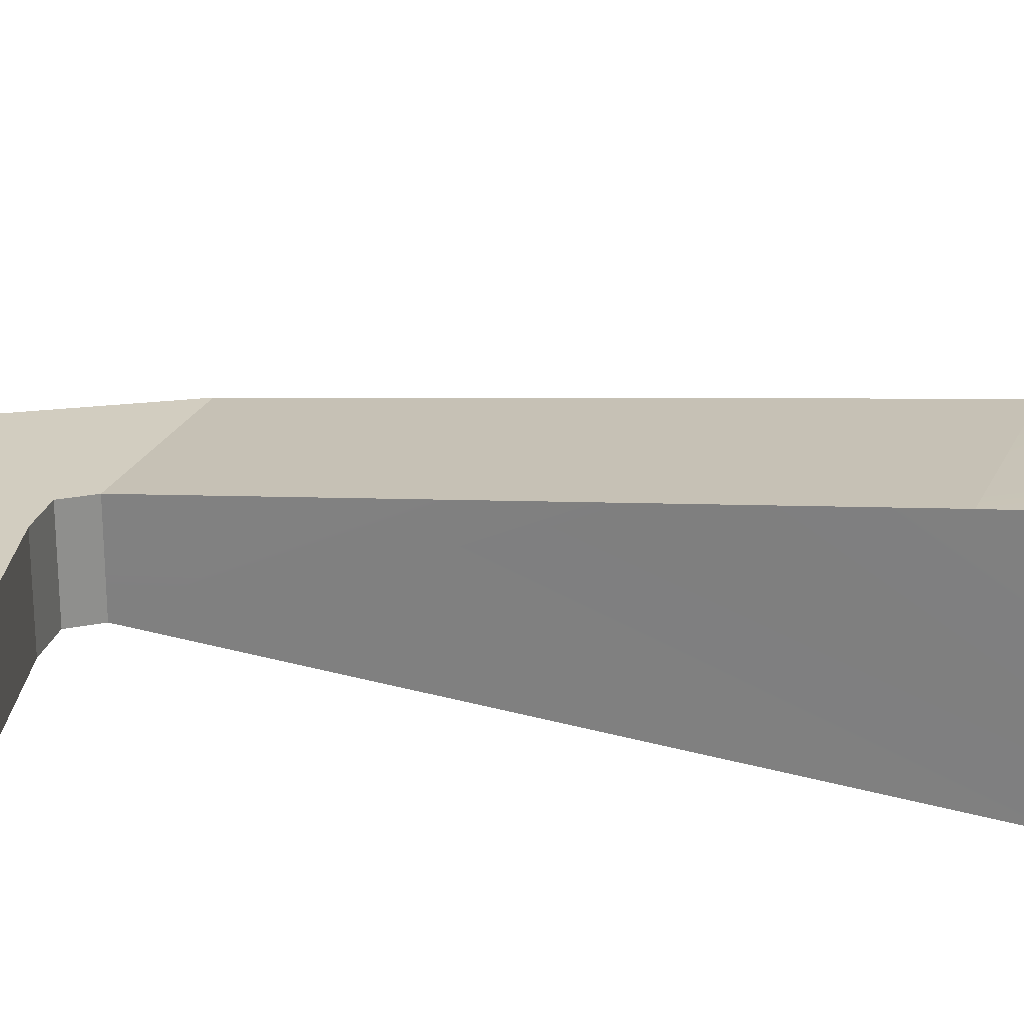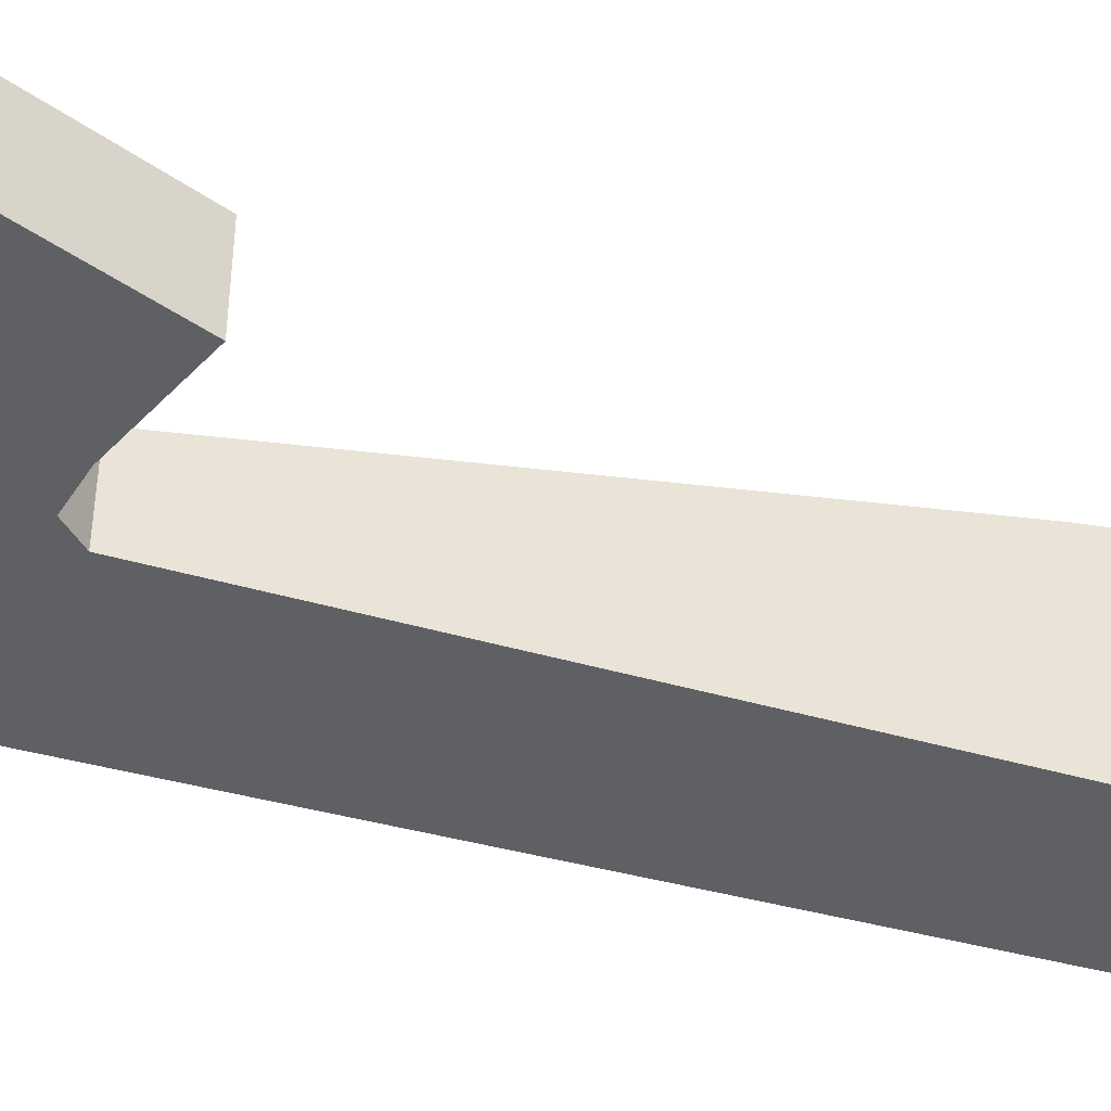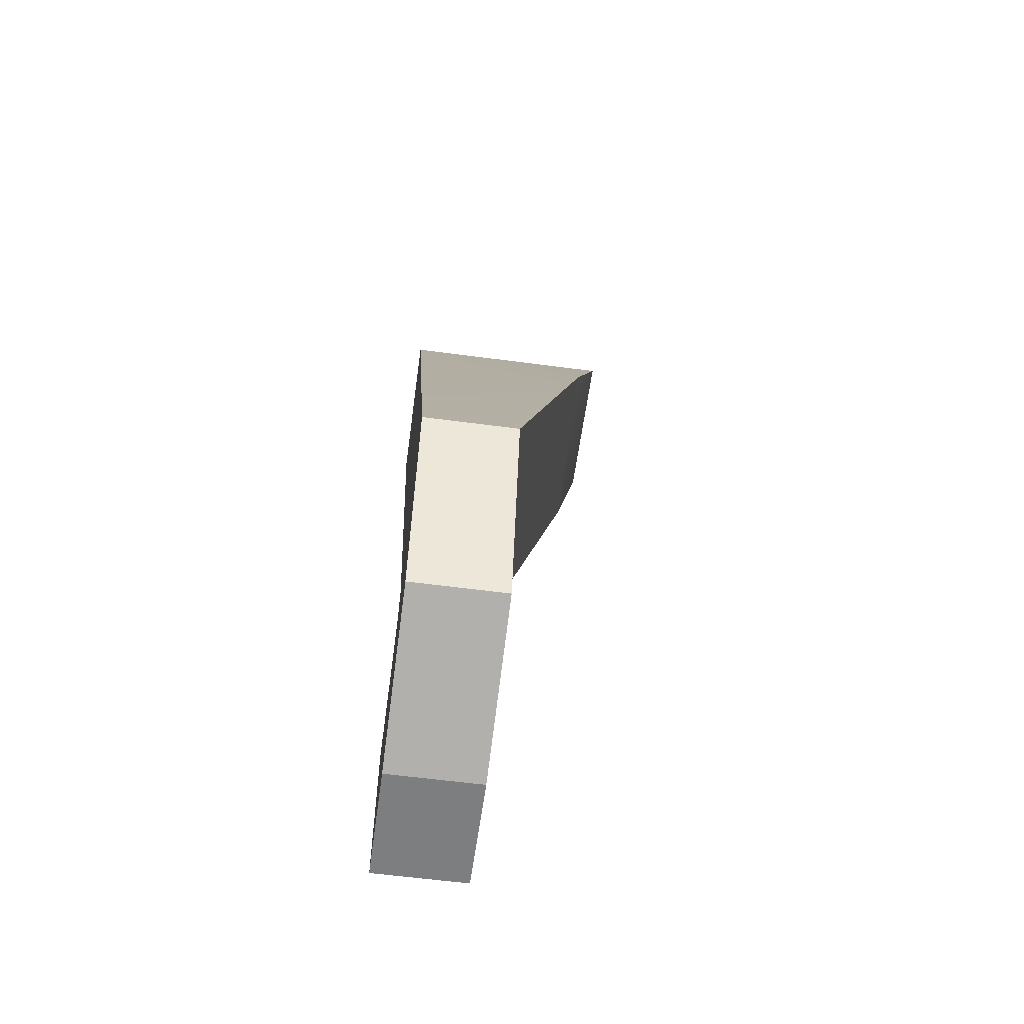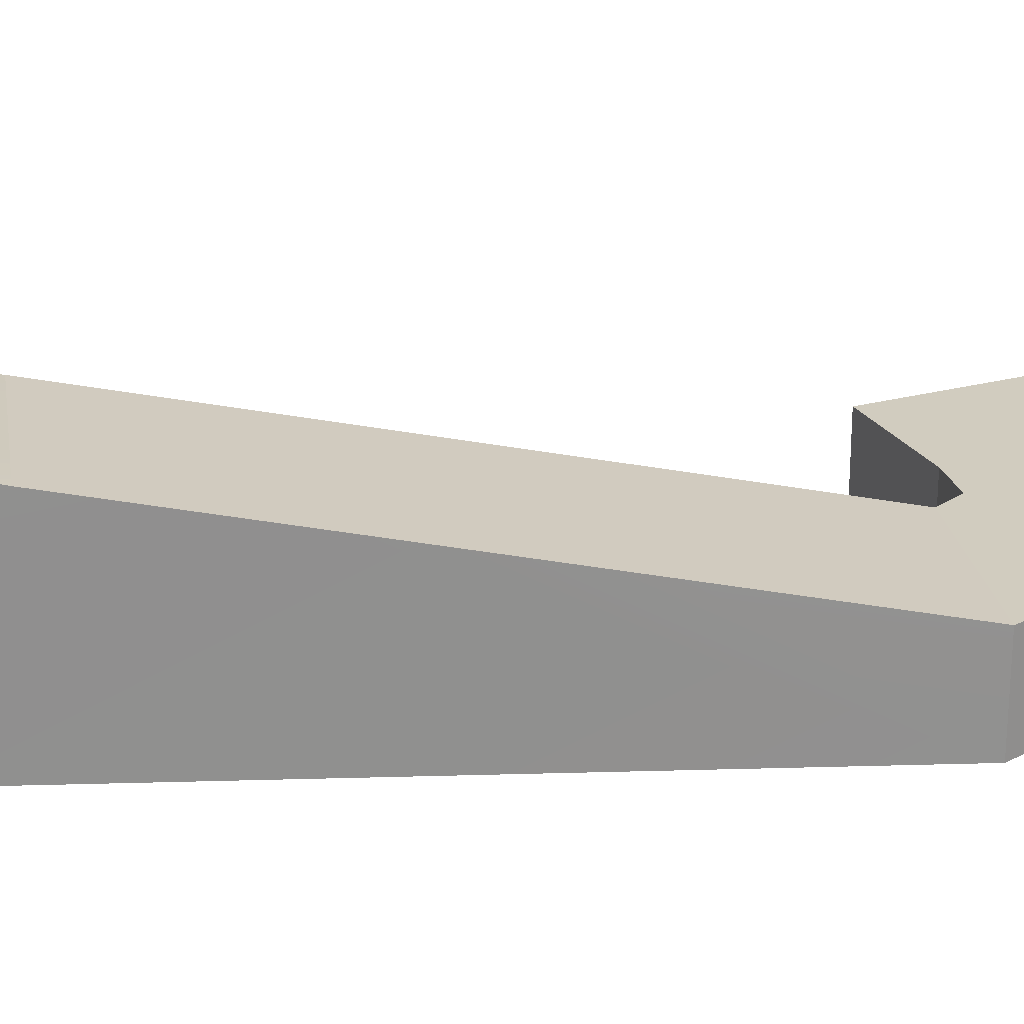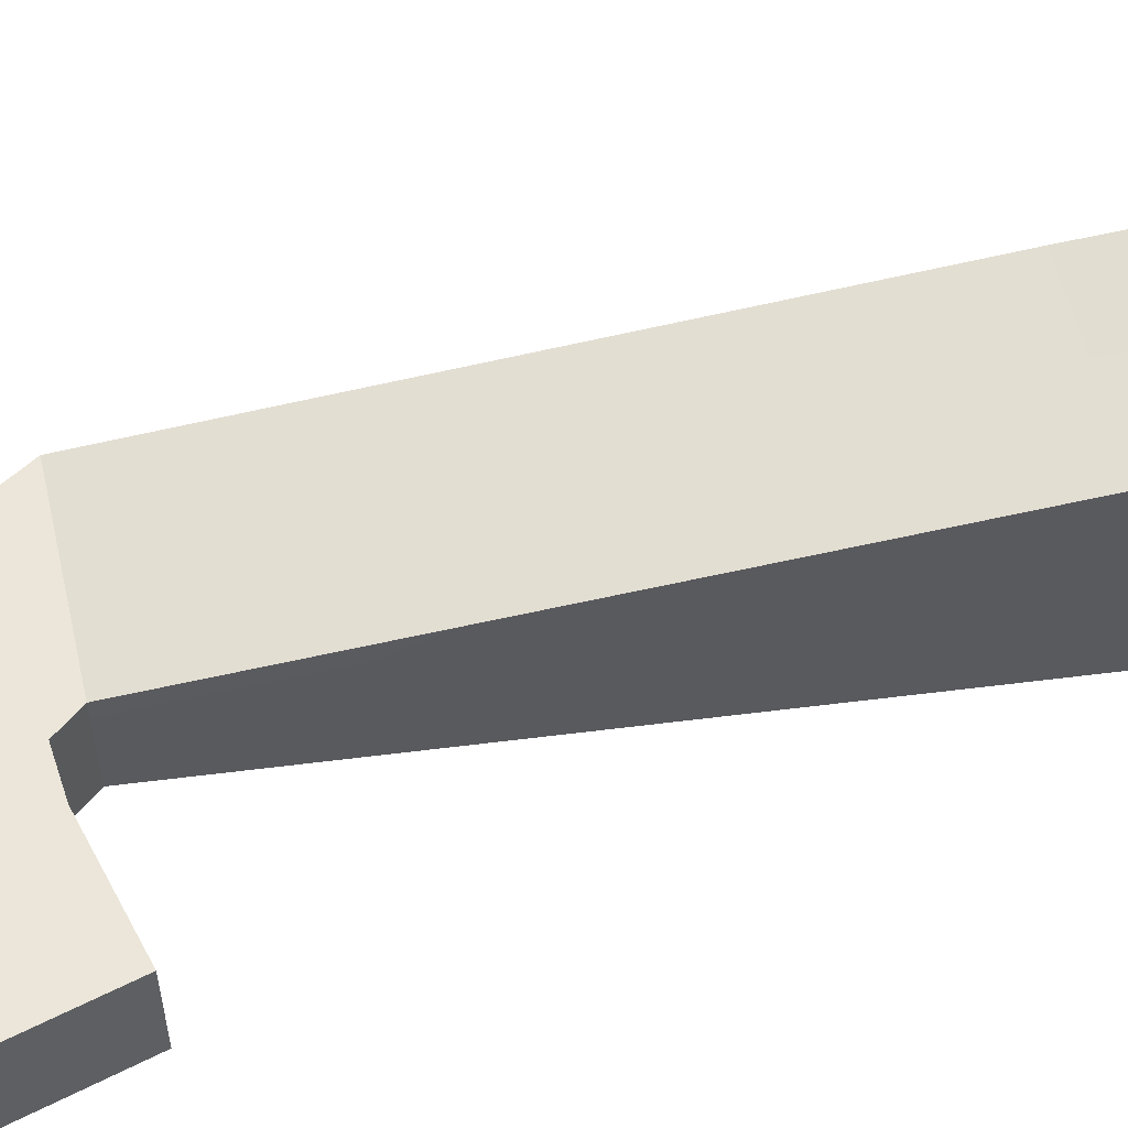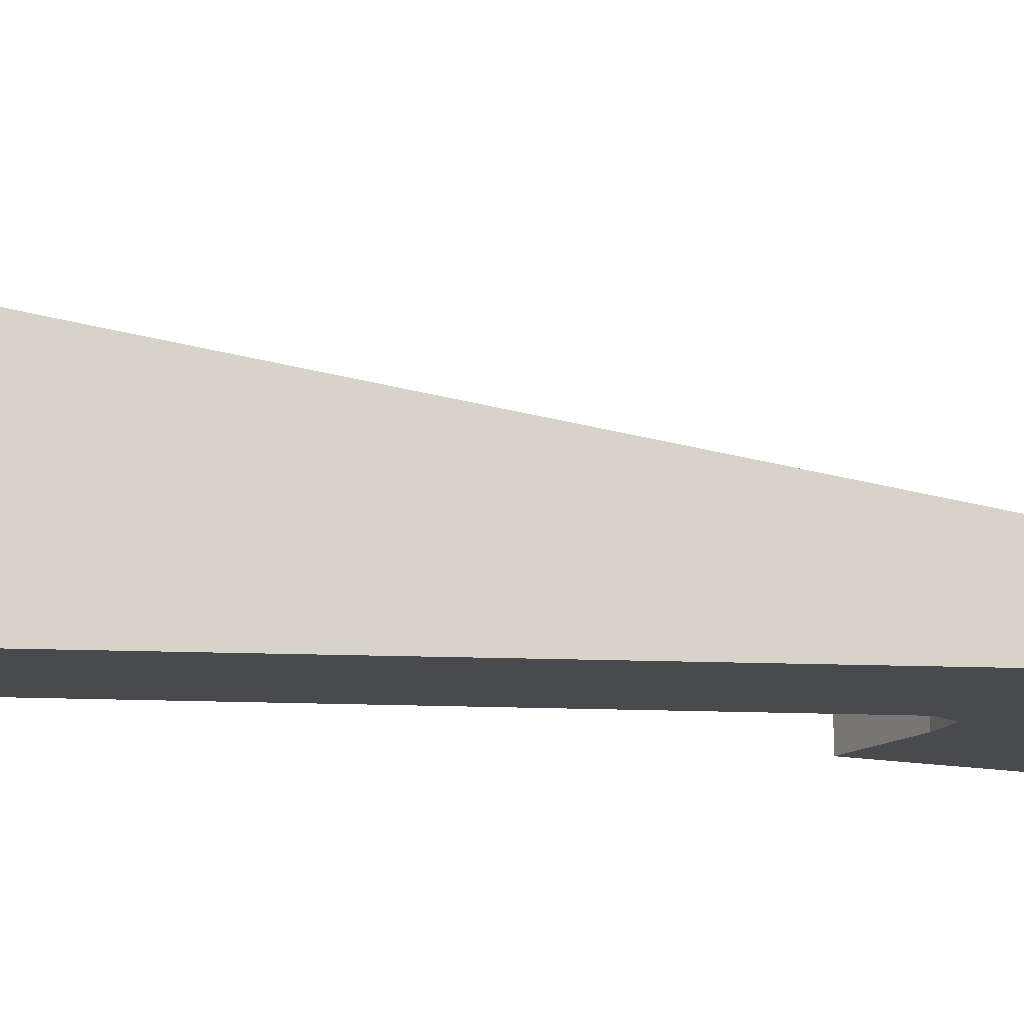
<metadata>
{"format":"obj","ext":"obj","renderer":"f3d","projection":"perspective","resolution":1024,"background":"white","views":[{"elev":24.3,"azim":-85.0,"up":"+Y"},{"elev":-42.4,"azim":-129.7,"up":"+Y"},{"elev":-59.3,"azim":82.2,"up":"+Z"},{"elev":24.1,"azim":66.0,"up":"+Y"},{"elev":56.3,"azim":-118.0,"up":"+Y"},{"elev":-12.9,"azim":62.7,"up":"+Y"}]}
</metadata>
<code>
g pb_Mesh7068112
v 0.1278 -10 -26.5
v -9.872 -10 -26.5
v 0.1278 -2 -26.5
v -9.872 -2 -26.5
v -9.872 -10 -26.5
v -9.872 -10 -41.5
v -9.872 -2 -26.5
v -9.872 -2 -41.5
v -9.872 -10 -41.5
v 0.1278 -10 -41.5
v -9.872 -2 -41.5
v 0.1278 -2 -41.5
v 0.1278 -2 -26.5
v -9.872 -2 -26.5
v 0.1278 -2 -41.5
v -9.872 -2 -41.5
v 0.1278 -10 -41.5
v -9.872 -10 -41.5
v 0.1278 -10 -26.5
v -9.872 -10 -26.5
v 14.43 -10 -36.5
v 3.824 -10 -25.89
v 0.1278 -2 -41.5
v 0.1278 -10 -41.5
v 14.43 -2 -36.5
v 14.43 -10 -36.5
v 0.1278 -10 -26.5
v 0.1278 -2 -26.5
v 3.824 -10 -25.89
v 3.824 -2 -25.89
v 3.824 -2 -25.89
v 14.43 -2 -36.5
v 19.37 -10 -19.56
v 4.883 -10 -23.44
v 14.43 -2 -36.5
v 14.43 -10 -36.5
v 19.37 -2 -19.56
v 19.37 -10 -19.56
v 3.824 -10 -25.89
v 3.824 -2 -25.89
v 4.883 -10 -23.44
v 4.883 -2 -23.44
v -4.372 -10 41.5
v -19.37 -10 41.5
v 8.506 -2 -22.47
v 4.883 -2 -23.44
v 12.13 -2 -21.5
v 15.75 -2 -20.53
v 19.37 -2 -19.56
v 13.37 1 -3.809
v 19.37 -2 -19.56
v 19.37 -10 -19.56
v 7.372 4 11.94
v -4.372 -10 41.5
v 1.372 7 27.69
v -4.372 10 41.5
v -19.37 10 41.5
v -19.37 -10 41.5
v -13.12 7 23.81
v -7.117 4 8.059
v 4.883 -10 -23.44
v -1.117 1 -7.691
v 4.883 -2 -23.44
v 9.75 1 -4.779
v 15.75 -2 -20.53
v 13.37 1 -3.809
v 19.37 -2 -19.56
v 6.128 1 -5.75
v 12.13 -2 -21.5
v 2.506 1 -6.721
v 8.506 -2 -22.47
v -1.117 1 -7.691
v 4.883 -2 -23.44
v 3.75 4 10.97
v 7.372 4 11.94
v 0.1278 4 10
v -3.494 4 9.029
v -7.117 4 8.059
v -2.25 7 26.72
v 1.372 7 27.69
v -5.872 7 25.75
v -9.494 7 24.78
v -13.12 7 23.81
v -8.122 10 41.5
v -2.25 7 26.72
v -4.372 10 41.5
v 1.372 7 27.69
v -11.87 10 41.5
v -5.872 7 25.75
v -15.62 10 41.5
v -9.494 7 24.78
v -19.37 10 41.5
v -13.12 7 23.81
v -4.372 10 41.5
v -4.372 -10 41.5
v -8.122 10 41.5
v -11.87 10 41.5
v -19.37 -10 41.5
v -15.62 10 41.5
v -19.37 10 41.5
g pb_Mesh7068112_0
f 3 2 1
f 3 4 2
f 7 6 5
f 7 8 6
f 11 10 9
f 11 12 10
f 15 14 13
f 15 16 14
f 19 18 17
f 19 20 18
f 21 19 17
f 21 22 19
f 25 24 23
f 25 26 24
f 29 28 27
f 29 30 28
f 31 15 13
f 31 32 15
f 33 22 21
f 33 34 22
f 37 36 35
f 37 38 36
f 41 40 39
f 41 42 40
f 43 34 33
f 43 44 34
f 46 45 31
f 31 45 32
f 47 32 45
f 48 32 47
f 48 49 32
f 52 51 50
f 50 53 52
f 52 53 54
f 54 53 55
f 56 54 55
f 59 58 57
f 59 60 58
f 58 60 61
f 61 60 62
f 62 63 61
f 66 65 64
f 67 65 66
f 64 69 68
f 65 69 64
f 68 71 70
f 69 71 68
f 70 73 72
f 71 73 70
f 75 64 74
f 66 64 75
f 74 68 76
f 64 68 74
f 76 70 77
f 68 70 76
f 77 72 78
f 70 72 77
f 80 74 79
f 75 74 80
f 79 76 81
f 74 76 79
f 81 77 82
f 76 77 81
f 82 78 83
f 77 78 82
f 86 85 84
f 87 85 86
f 84 89 88
f 85 89 84
f 88 91 90
f 89 91 88
f 90 93 92
f 91 93 90
f 96 95 94
f 96 97 95
f 95 97 98
f 98 97 99
f 99 100 98

</code>
